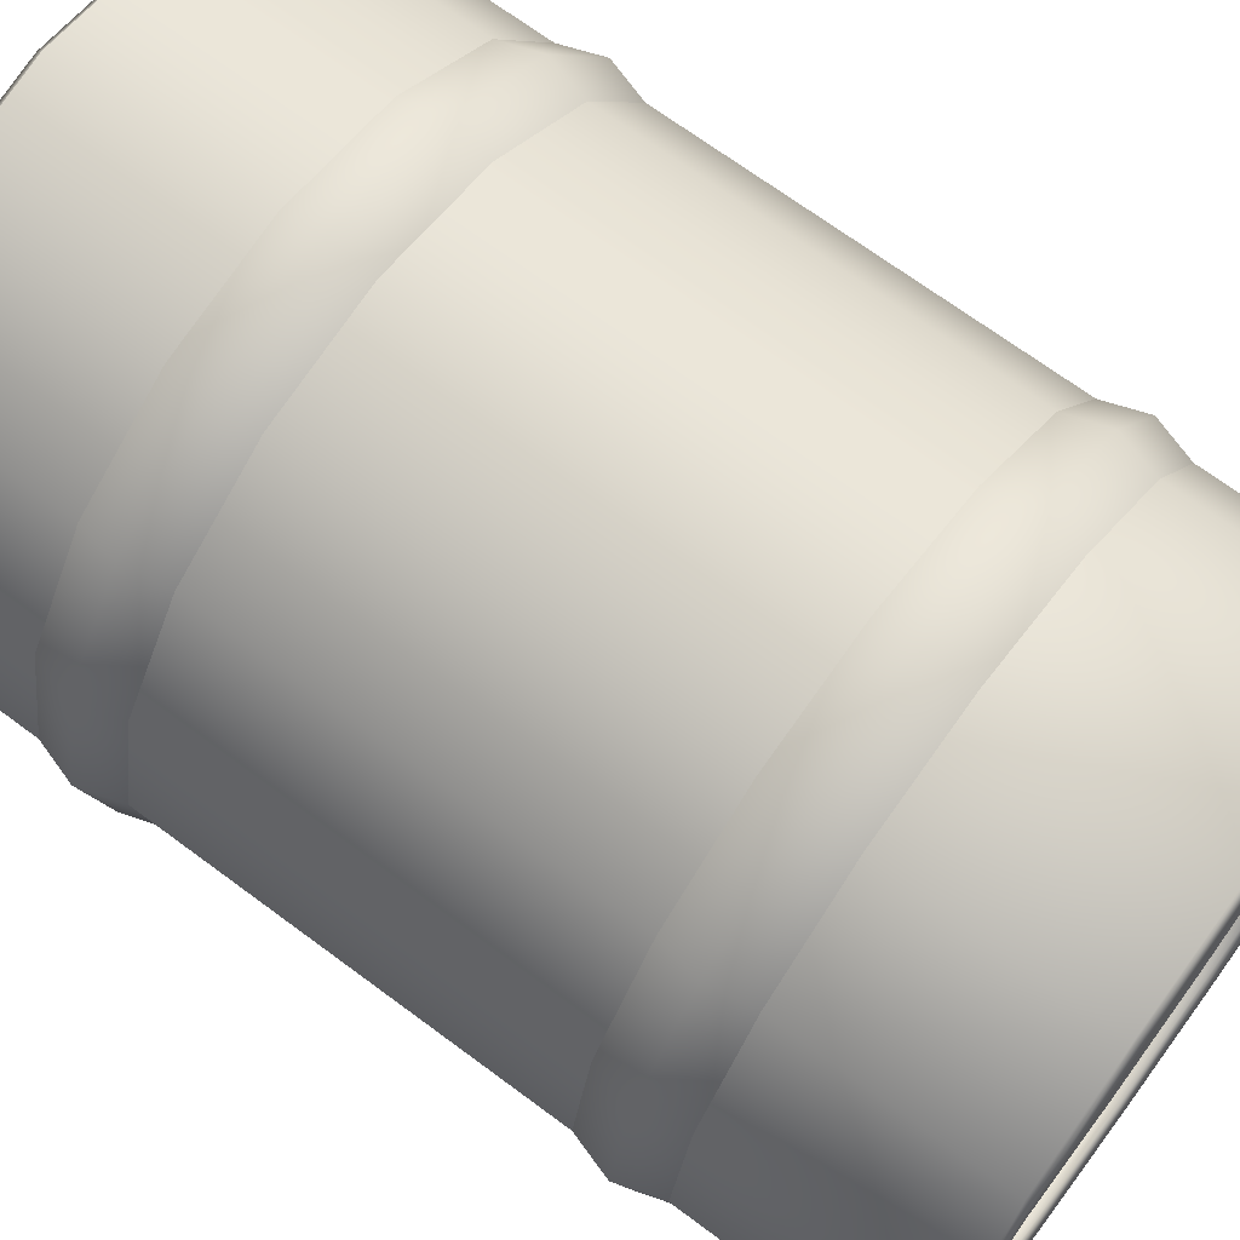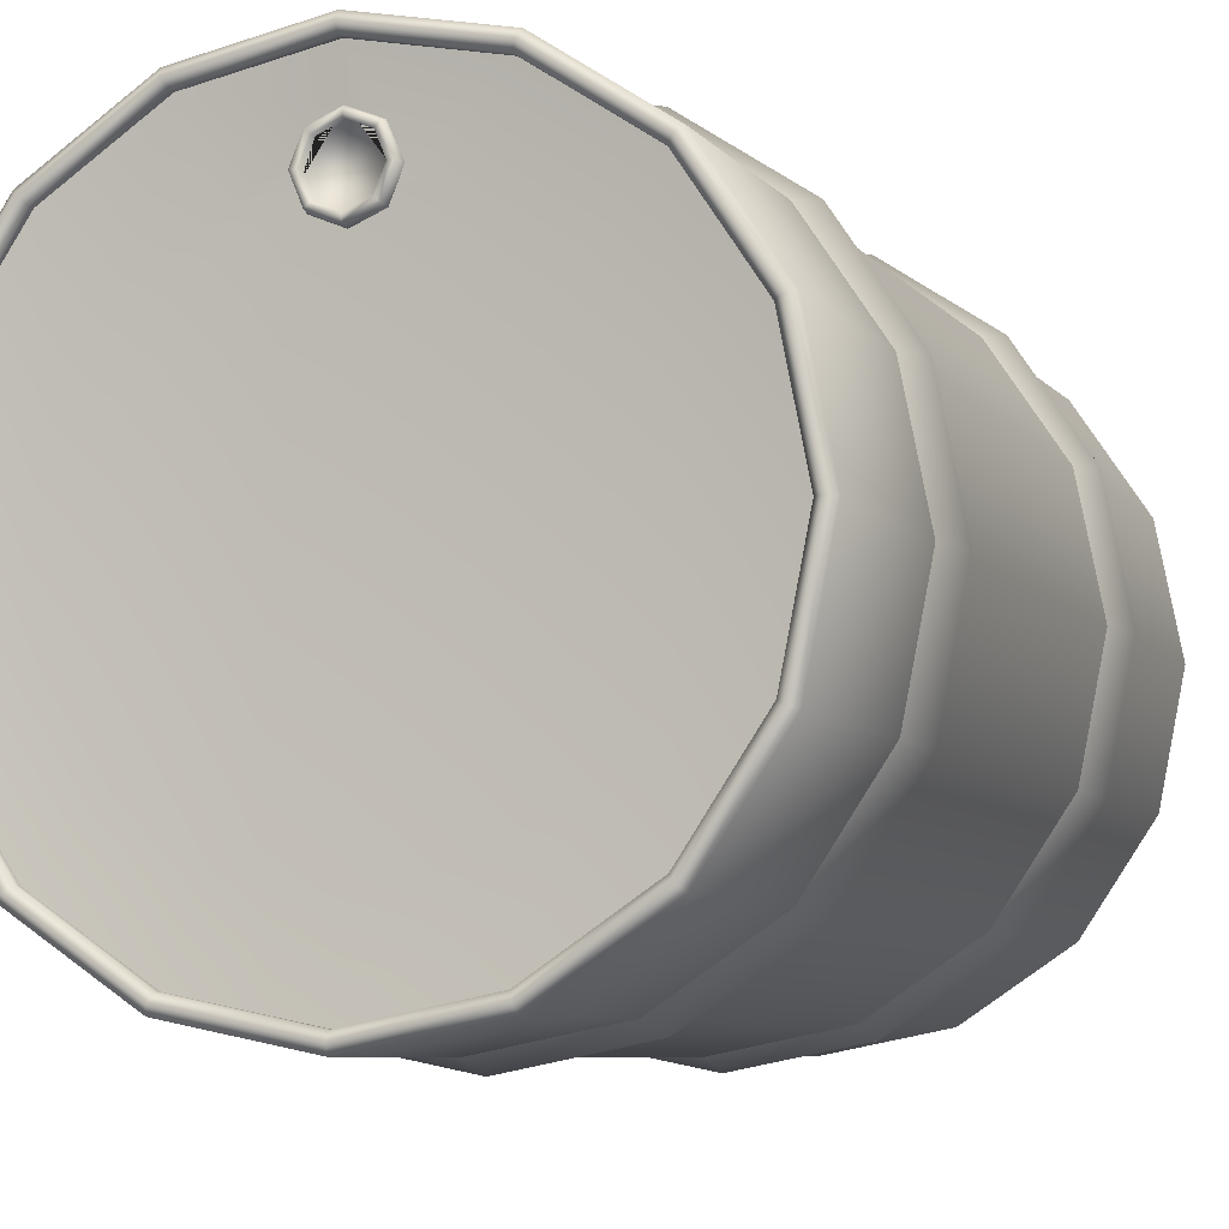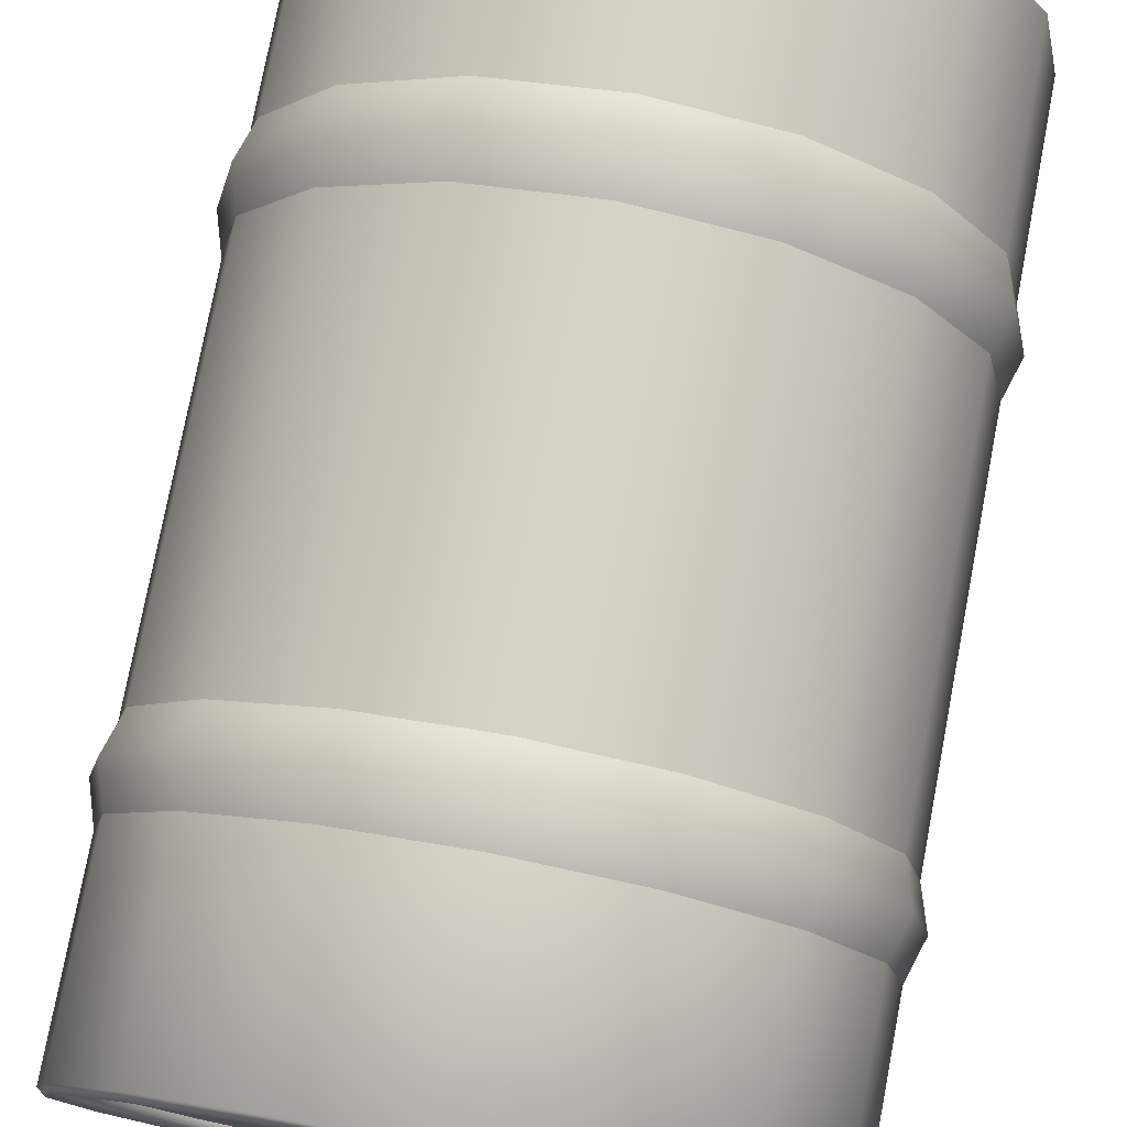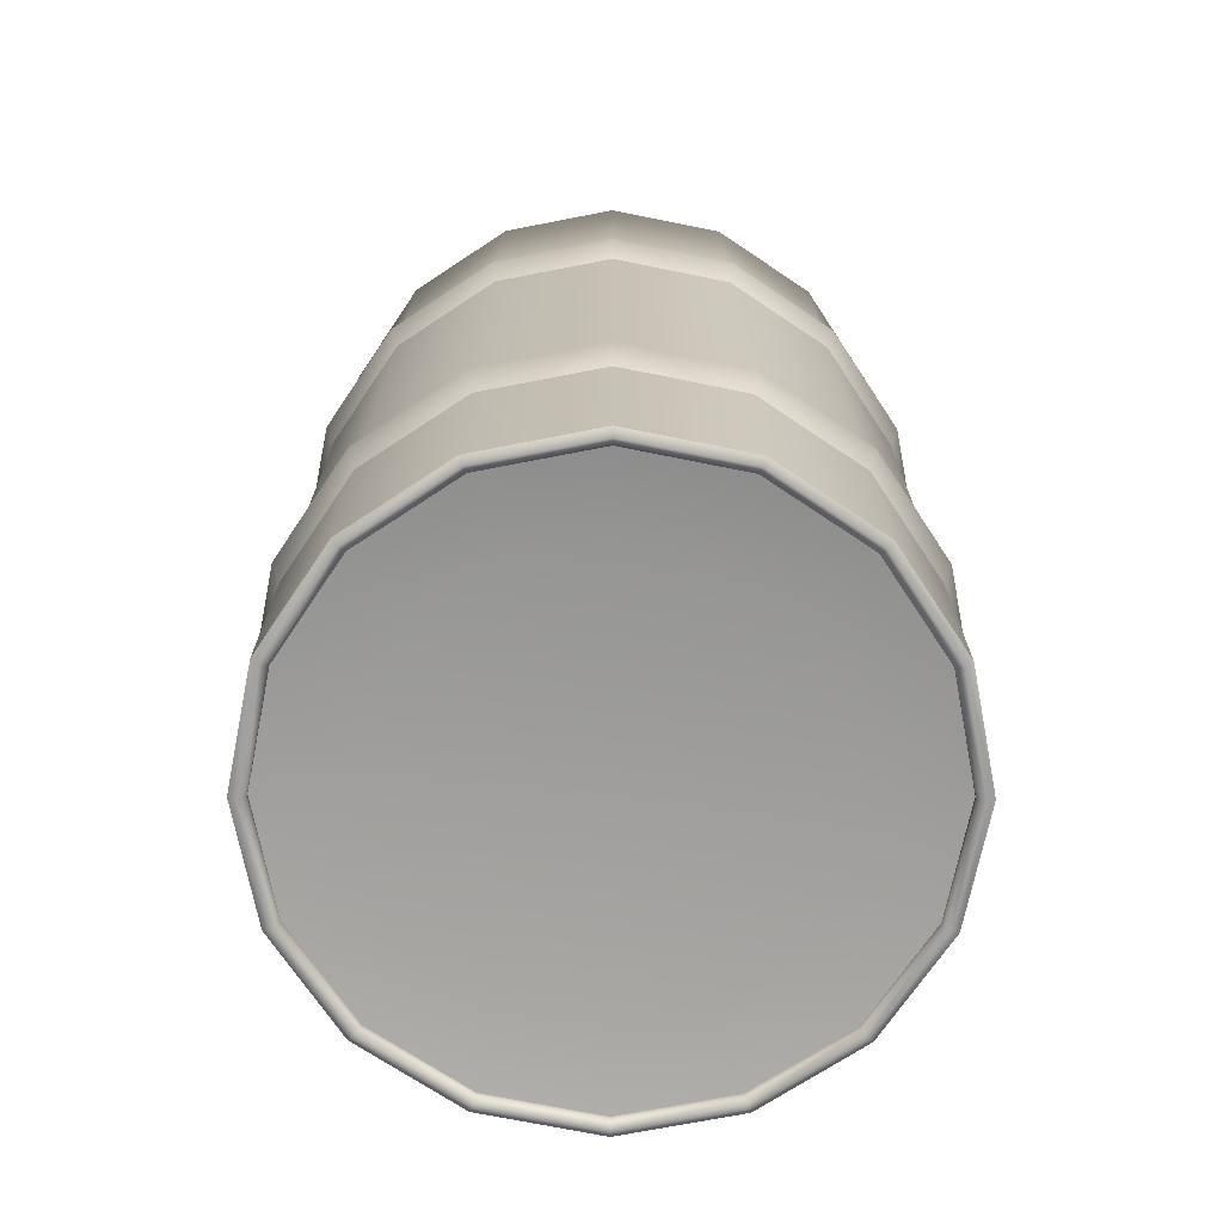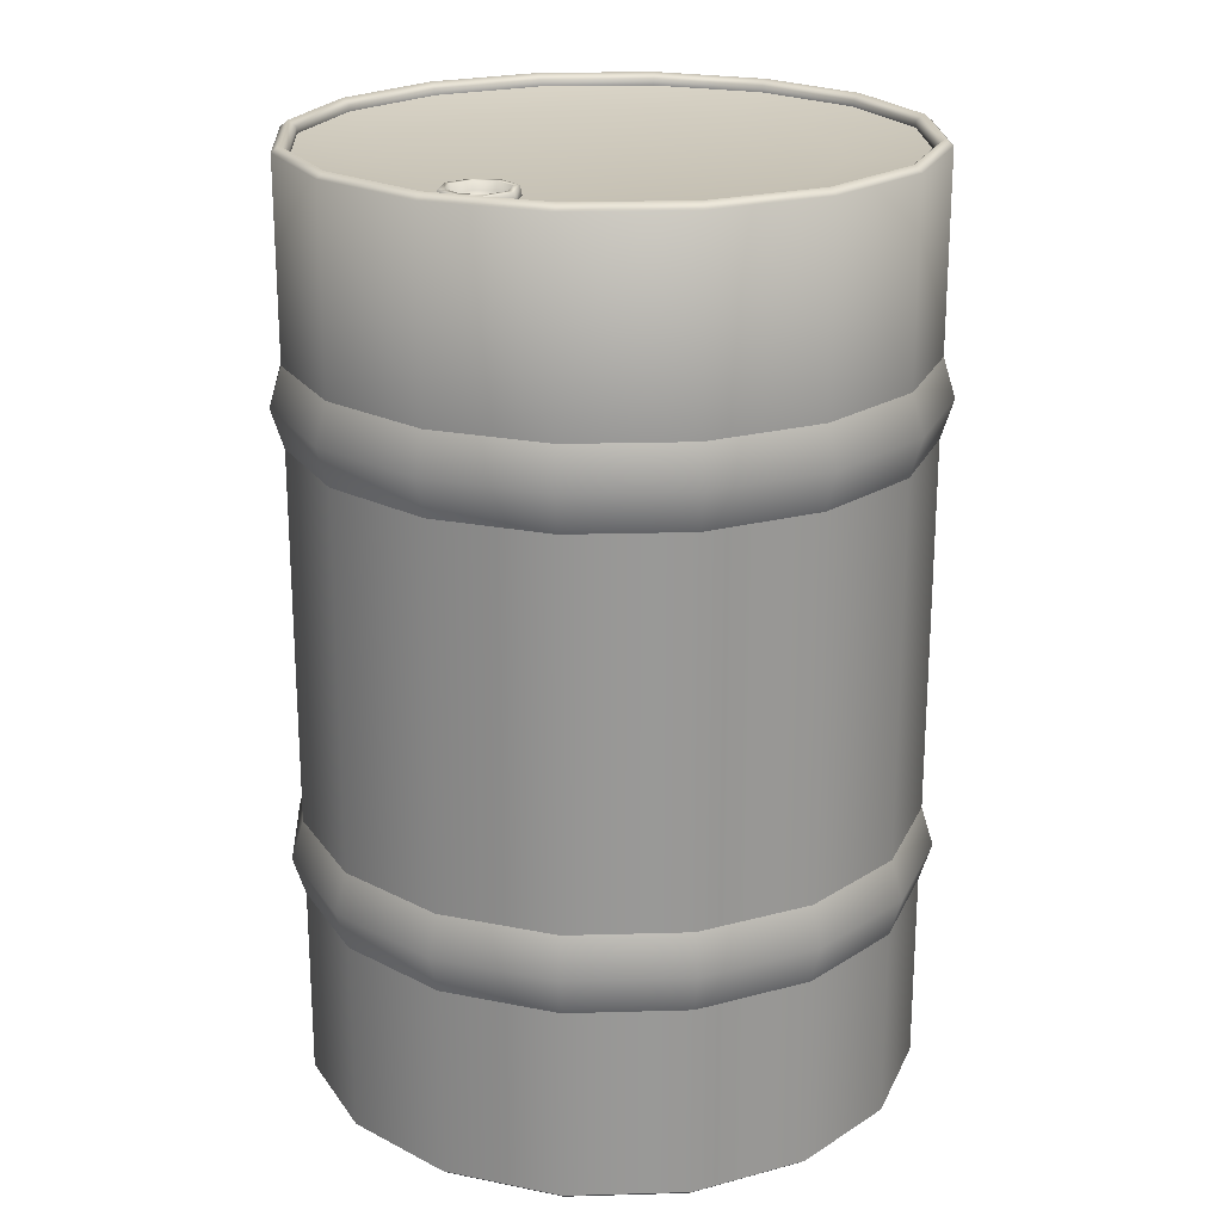
<metadata>
{"format":"obj","ext":"obj","renderer":"f3d","projection":"perspective","resolution":1024,"background":"white","views":[{"elev":69.5,"azim":126.6,"up":"+Z"},{"elev":-7.0,"azim":-159.3,"up":"+Z"},{"elev":77.3,"azim":-169.2,"up":"+Z"},{"elev":-71.1,"azim":157.3,"up":"+Y"},{"elev":21.6,"azim":30.9,"up":"+Y"}]}
</metadata>
<code>
o metal_barrel_3
v 0 0 -0.36
v 0.1378 0 -0.3326
v 0.1378 1.08 -0.3326
v 0 1.08 -0.36
v 0.2546 0 -0.2546
v 0.2546 1.08 -0.2546
v 0.3326 0 -0.1378
v 0.3326 1.08 -0.1378
v 0.36 0 0
v 0.36 1.08 0
v 0.3326 0 0.1378
v 0.3326 1.08 0.1378
v 0.2546 0 0.2546
v 0.2546 1.08 0.2546
v 0.1378 0 0.3326
v 0.1378 1.08 0.3326
v 0 0 0.36
v 0 1.08 0.36
v -0.1378 0 0.3326
v -0.1378 1.08 0.3326
v -0.2546 0 0.2546
v -0.2546 1.08 0.2546
v -0.3326 0 0.1378
v -0.3326 1.08 0.1378
v -0.36 0 0
v -0.36 1.08 0
v -0.3326 0 -0.1378
v -0.3326 1.08 -0.1378
v -0.2546 0 -0.2546
v -0.2546 1.08 -0.2546
v -0.1378 0 -0.3326
v -0.1378 1.08 -0.3326
v 0 -0.0072 -0.3508
v 0.1343 -0.0072 -0.3241
v 0.1343 1.087 -0.3241
v 0 1.087 -0.3508
v 0.2481 -0.0072 -0.2481
v 0.2481 1.087 -0.2481
v 0.3241 -0.0072 -0.1343
v 0.3241 1.087 -0.1343
v 0.3508 -0.0072 0
v 0.3508 1.087 0
v 0.3241 -0.0072 0.1343
v 0.3241 1.087 0.1343
v 0.2481 -0.0072 0.2481
v 0.2481 1.087 0.2481
v 0.1343 -0.0072 0.3241
v 0.1343 1.087 0.3241
v 0 -0.0072 0.3508
v 0 1.087 0.3508
v -0.1343 -0.0072 0.3241
v -0.1343 1.087 0.3241
v -0.2481 -0.0072 0.2481
v -0.2481 1.087 0.2481
v -0.3241 -0.0072 0.1343
v -0.3241 1.087 0.1343
v -0.3508 -0.0072 0
v -0.3508 1.087 0
v -0.3241 -0.0072 -0.1343
v -0.3241 1.087 -0.1343
v -0.2481 -0.0072 -0.2481
v -0.2481 1.087 -0.2481
v -0.1343 -0.0072 -0.3241
v -0.1343 1.087 -0.3241
v 0 0 -0.3416
v 0.1307 0 -0.3156
v 0.1307 1.08 -0.3156
v 0 1.08 -0.3416
v 0.2416 0 -0.2416
v 0.2416 1.08 -0.2416
v 0.3156 0 -0.1307
v 0.3156 1.08 -0.1307
v 0.3416 0 0
v 0.3416 1.08 0
v 0.3156 0 0.1307
v 0.3156 1.08 0.1307
v 0.2416 0 0.2416
v 0.2416 1.08 0.2416
v 0.1307 0 0.3156
v 0.1307 1.08 0.3156
v 0 0 0.3416
v 0 1.08 0.3416
v -0.1307 0 0.3156
v -0.1307 1.08 0.3156
v -0.2416 0 0.2416
v -0.2416 1.08 0.2416
v -0.3156 0 0.1307
v -0.3156 1.08 0.1307
v -0.3416 0 0
v -0.3416 1.08 0
v -0.3156 0 -0.1307
v -0.3156 1.08 -0.1307
v -0.2416 0 -0.2416
v -0.2416 1.08 -0.2416
v -0.1307 0 -0.3156
v -0.1307 1.08 -0.3156
v 0.1767 1.062 -0.1767
v 0.2309 1.062 -0.0956
v 0.1767 1.062 0.1767
v 0.09563 1.062 0.2309
v -0.1767 1.062 0.1767
v -0.2309 1.062 0.09565
v -0.2499 1.062 2.7e-05
v -0.2309 1.062 -0.0956
v -0 1.062 -0.2499
v -0 1.073 -0.3416
v 0.2416 1.073 -0.2416
v 0.3156 1.073 -0.1307
v 0.3416 1.073 2.7e-05
v 0.3156 1.073 0.1308
v 0.2416 1.073 0.2416
v 0.1307 1.073 0.3157
v -0 1.073 0.3417
v -0.1307 1.073 0.3157
v -0.2416 1.073 0.2416
v -0.3156 1.073 0.1308
v -0.3416 1.073 2.7e-05
v -0.3156 1.073 -0.1307
v -0.1767 1.062 -0.1767
v -0.2416 1.073 -0.2416
v -0.1307 1.073 -0.3156
v 0.0391 1.062 0.2421
v 0.03055 1.062 0.2215
v -0 1.067 0.2952
v 0.0432 1.063 0.252
v 0.03055 1.067 0.2826
v -0.03055 1.067 0.2826
v 0.2499 1.062 2.7e-05
v 0.09563 1.062 -0.2308
v 0.2309 1.062 0.09565
v 0.1307 1.073 -0.3156
v -0.03055 1.062 0.2215
v -0 1.062 0.2088
v -0.09563 1.062 -0.2308
v -0.09563 1.062 0.2309
v -0.0432 1.063 0.252
v -0.0391 1.062 0.2421
v 0 0.018 -0.2499
v 0.09563 0.018 -0.2309
v 0.2309 0.018 0.09563
v 0.1767 0.018 0.1767
v 0 0.018 0.2499
v -0.09563 0.018 0.2309
v -0.09563 0.018 -0.2309
v 0 0.0072 -0.3416
v 0.1307 0.0072 -0.3156
v 0.2416 0.0072 -0.2416
v 0.3156 0.0072 0.1307
v 0 0.0072 0.3416
v -0.1307 0.0072 -0.3156
v 0.2309 0.018 -0.09563
v 0.2499 0.018 0
v 0.09563 0.018 0.2309
v -0.1767 0.018 0.1767
v -0.2309 0.018 0.09563
v -0.2499 0.018 0
v -0.2309 0.018 -0.09563
v -0.1767 0.018 -0.1767
v 0.3156 0.0072 -0.1307
v 0.3416 0.0072 0
v 0.2416 0.0072 0.2416
v 0.1307 0.0072 0.3156
v -0.1307 0.0072 0.3156
v -0.2416 0.0072 0.2416
v -0.3156 0.0072 0.1307
v -0.3416 0.0072 0
v -0.3156 0.0072 -0.1307
v -0.2416 0.0072 -0.2416
v 0.1767 0.018 -0.1767
v 0.1378 0.2263 -0.3326
v 0.1433 0.2726 -0.3459
v 0.1378 0.3189 -0.3326
v 0.1378 0.7611 -0.3326
v 0.1433 0.8074 -0.3459
v 0.1378 0.8537 -0.3326
v 0.3326 0.2263 -0.1378
v 0.3459 0.2726 -0.1433
v 0.3326 0.3189 -0.1378
v 0.3326 0.7611 -0.1378
v 0.3459 0.8074 -0.1433
v 0.3326 0.8537 -0.1378
v 0.3326 0.2263 0.1378
v 0.3459 0.2726 0.1433
v 0.3326 0.3189 0.1378
v 0.3326 0.7611 0.1378
v 0.3459 0.8074 0.1433
v 0.3326 0.8537 0.1378
v 0.1378 0.2263 0.3326
v 0.1433 0.2726 0.3459
v 0.1378 0.3189 0.3326
v 0.1378 0.7611 0.3326
v 0.1433 0.8074 0.3459
v 0.1378 0.8537 0.3326
v -0.1378 0.2263 0.3326
v -0.1433 0.2726 0.3459
v -0.1378 0.3189 0.3326
v -0.1378 0.7611 0.3326
v -0.1433 0.8074 0.3459
v -0.1378 0.8537 0.3326
v -0.3326 0.2263 0.1378
v -0.3459 0.2726 0.1433
v -0.3326 0.3189 0.1378
v -0.3326 0.7611 0.1378
v -0.3459 0.8074 0.1433
v -0.3326 0.8537 0.1378
v -0.3326 0.2263 -0.1378
v -0.3459 0.2726 -0.1433
v -0.3326 0.3189 -0.1378
v -0.3326 0.7611 -0.1378
v -0.3459 0.8074 -0.1433
v -0.3326 0.8537 -0.1378
v -0.1378 0.2263 -0.3326
v -0.1433 0.2726 -0.3459
v -0.1378 0.3189 -0.3326
v -0.1378 0.7611 -0.3326
v -0.1433 0.8074 -0.3459
v -0.1378 0.8537 -0.3326
v 0 0.2263 -0.36
v 0 0.2726 -0.3744
v 0 0.3189 -0.36
v 0 0.7611 -0.36
v 0 0.8074 -0.3744
v 0 0.8537 -0.36
v 0.2546 0.2263 -0.2546
v 0.2647 0.2726 -0.2647
v 0.2546 0.3189 -0.2546
v 0.2546 0.7611 -0.2546
v 0.2647 0.8074 -0.2647
v 0.2546 0.8537 -0.2546
v 0.36 0.2263 0
v 0.3744 0.2726 0
v 0.36 0.3189 0
v 0.36 0.7611 0
v 0.3744 0.8074 0
v 0.36 0.8537 0
v 0.2546 0.2263 0.2546
v 0.2647 0.2726 0.2647
v 0.2546 0.3189 0.2546
v 0.2546 0.7611 0.2546
v 0.2647 0.8074 0.2647
v 0.2546 0.8537 0.2546
v 0 0.2263 0.36
v 0 0.2726 0.3744
v 0 0.3189 0.36
v 0 0.7611 0.36
v 0 0.8074 0.3744
v 0 0.8537 0.36
v -0.2546 0.2263 0.2546
v -0.2647 0.2726 0.2647
v -0.2546 0.3189 0.2546
v -0.2546 0.7611 0.2546
v -0.2647 0.8074 0.2647
v -0.2546 0.8537 0.2546
v -0.36 0.2263 0
v -0.3744 0.2726 0
v -0.36 0.3189 0
v -0.36 0.7611 0
v -0.3744 0.8074 0
v -0.36 0.8537 0
v -0.2546 0.2263 -0.2546
v -0.2647 0.2726 -0.2647
v -0.2546 0.3189 -0.2546
v -0.2546 0.7611 -0.2546
v -0.2647 0.8074 -0.2647
v -0.2546 0.8537 -0.2546
v 0.02913 1.073 0.2229
v 0.04119 1.073 0.252
v -0 1.073 0.2932
v -0.02913 1.073 0.2812
v 0.0391 1.062 0.2421
v 0.03055 1.062 0.2215
v -0 1.067 0.2952
v 0.0432 1.063 0.252
v 0.03055 1.067 0.2826
v -0.03055 1.067 0.2826
v -0 1.073 0.2108
v -0.02913 1.073 0.2229
v -0.03055 1.062 0.2215
v -0 1.062 0.2088
v 0.02913 1.073 0.2812
v -0.04119 1.073 0.252
v -0.0432 1.063 0.252
v -0.0391 1.062 0.2421
v 0.02387 1.073 0.2282
v 0.03376 1.073 0.252
v -0 1.073 0.2858
v -0.02387 1.073 0.2759
v -0 1.073 0.2183
v -0.02387 1.073 0.2282
v 0.02387 1.073 0.2759
v -0.03376 1.073 0.252
v 0.02387 1.062 0.2282
v 0.03376 1.062 0.252
v -0 1.062 0.2858
v -0.02387 1.062 0.2759
v -0 1.062 0.2183
v -0.02387 1.062 0.2282
v 0.02387 1.062 0.2759
v -0.03376 1.062 0.252
f 34 33 1 2
f 36 35 3 4
f 37 34 2 5
f 35 38 6 3
f 39 37 5 7
f 38 40 8 6
f 41 39 7 9
f 40 42 10 8
f 43 41 9 11
f 42 44 12 10
f 45 43 11 13
f 44 46 14 12
f 47 45 13 15
f 46 48 16 14
f 49 47 15 17
f 48 50 18 16
f 51 49 17 19
f 50 52 20 18
f 53 51 19 21
f 52 54 22 20
f 55 53 21 23
f 54 56 24 22
f 57 55 23 25
f 56 58 26 24
f 59 57 25 27
f 58 60 28 26
f 61 59 27 29
f 60 62 30 28
f 63 61 29 31
f 62 64 32 30
f 33 63 31 1
f 64 36 4 32
f 66 65 33 34
f 68 67 35 36
f 69 66 34 37
f 67 70 38 35
f 71 69 37 39
f 70 72 40 38
f 73 71 39 41
f 72 74 42 40
f 75 73 41 43
f 74 76 44 42
f 77 75 43 45
f 76 78 46 44
f 79 77 45 47
f 78 80 48 46
f 81 79 47 49
f 80 82 50 48
f 83 81 49 51
f 82 84 52 50
f 85 83 51 53
f 84 86 54 52
f 87 85 53 55
f 86 88 56 54
f 89 87 55 57
f 88 90 58 56
f 91 89 57 59
f 90 92 60 58
f 93 91 59 61
f 92 94 62 60
f 95 93 61 63
f 94 96 64 62
f 65 95 63 33
f 96 68 36 64
f 79 81 149 162
f 89 91 167 166
f 73 75 148 160
f 91 93 168 167
f 75 77 161 148
f 65 66 146 145
f 85 87 165 164
f 69 71 159 147
f 87 89 166 165
f 71 73 160 159
f 81 83 163 149
f 66 69 147 146
f 83 85 164 163
f 93 95 150 168
f 95 65 145 150
f 77 79 162 161
f 74 72 108 109
f 80 78 111 112
f 86 84 114 115
f 92 90 117 118
f 70 67 131 107
f 76 74 109 110
f 82 80 112 113
f 88 86 115 116
f 67 68 106 131
f 94 92 118 120
f 78 76 110 111
f 84 82 113 114
f 72 70 107 108
f 68 96 121 106
f 90 88 116 117
f 96 94 120 121
f 122 100 99 130 128 98 97 129 105 134 119 104 103 102 101 135 137 132 133 123
f 105 129 131 106
f 129 97 107 131
f 97 98 108 107
f 98 128 109 108
f 128 130 110 109
f 130 99 111 110
f 99 100 112 111
f 124 113 112 100 122 125 126
f 137 135 114 113 124 127 136
f 135 101 115 114
f 101 102 116 115
f 102 103 117 116
f 103 104 118 117
f 104 119 120 118
f 119 134 121 120
f 134 105 106 121
f 144 138 139 169 151 152 140 141 153 142 143 154 155 156 157 158
f 139 138 145 146
f 169 139 146 147
f 151 169 147 159
f 152 151 159 160
f 140 152 160 148
f 141 140 148 161
f 153 141 161 162
f 142 153 162 149
f 143 142 149 163
f 154 143 163 164
f 155 154 164 165
f 156 155 165 166
f 157 156 166 167
f 158 157 167 168
f 144 158 168 150
f 138 144 150 145
f 217 32 4 223
f 223 4 3 175
f 175 3 6 229
f 229 6 8 181
f 181 8 10 235
f 235 10 12 187
f 187 12 14 241
f 241 14 16 193
f 193 16 18 247
f 247 18 20 199
f 199 20 22 253
f 253 22 24 205
f 205 24 26 259
f 259 26 28 211
f 211 28 30 265
f 265 30 32 217
f 29 260 212 31
f 260 261 213 212
f 261 262 214 213
f 262 263 215 214
f 263 264 216 215
f 264 265 217 216
f 27 206 260 29
f 206 207 261 260
f 207 208 262 261
f 208 209 263 262
f 209 210 264 263
f 210 211 265 264
f 25 254 206 27
f 254 255 207 206
f 255 256 208 207
f 256 257 209 208
f 257 258 210 209
f 258 259 211 210
f 23 200 254 25
f 200 201 255 254
f 201 202 256 255
f 202 203 257 256
f 203 204 258 257
f 204 205 259 258
f 21 248 200 23
f 248 249 201 200
f 249 250 202 201
f 250 251 203 202
f 251 252 204 203
f 252 253 205 204
f 19 194 248 21
f 194 195 249 248
f 195 196 250 249
f 196 197 251 250
f 197 198 252 251
f 198 199 253 252
f 17 242 194 19
f 242 243 195 194
f 243 244 196 195
f 244 245 197 196
f 245 246 198 197
f 246 247 199 198
f 15 188 242 17
f 188 189 243 242
f 189 190 244 243
f 190 191 245 244
f 191 192 246 245
f 192 193 247 246
f 13 236 188 15
f 236 237 189 188
f 237 238 190 189
f 238 239 191 190
f 239 240 192 191
f 240 241 193 192
f 11 182 236 13
f 182 183 237 236
f 183 184 238 237
f 184 185 239 238
f 185 186 240 239
f 186 187 241 240
f 9 230 182 11
f 230 231 183 182
f 231 232 184 183
f 232 233 185 184
f 233 234 186 185
f 234 235 187 186
f 7 176 230 9
f 176 177 231 230
f 177 178 232 231
f 178 179 233 232
f 179 180 234 233
f 180 181 235 234
f 5 224 176 7
f 224 225 177 176
f 225 226 178 177
f 226 227 179 178
f 227 228 180 179
f 228 229 181 180
f 2 170 224 5
f 170 171 225 224
f 171 172 226 225
f 172 173 227 226
f 173 174 228 227
f 174 175 229 228
f 1 218 170 2
f 218 219 171 170
f 219 220 172 171
f 220 221 173 172
f 221 222 174 173
f 222 223 175 174
f 31 212 218 1
f 212 213 219 218
f 213 214 220 219
f 214 215 221 220
f 215 216 222 221
f 216 217 223 222
f 279 276 266 271
f 266 267 273 270 271
f 267 280 274 273
f 280 268 272 274
f 268 269 275 272
f 275 269 281 282
f 282 281 277 278 283
f 278 277 276 279
f 291 287 295 299
f 284 285 267 266
f 286 287 269 268
f 288 284 266 276
f 289 288 276 277
f 285 290 280 267
f 290 286 268 280
f 287 291 281 269
f 291 289 277 281
f 298 293 292 296 297 299 295 294
f 290 285 293 298
f 284 288 296 292
f 285 284 292 293
f 289 291 299 297
f 286 290 298 294
f 288 289 297 296
f 287 286 294 295

</code>
